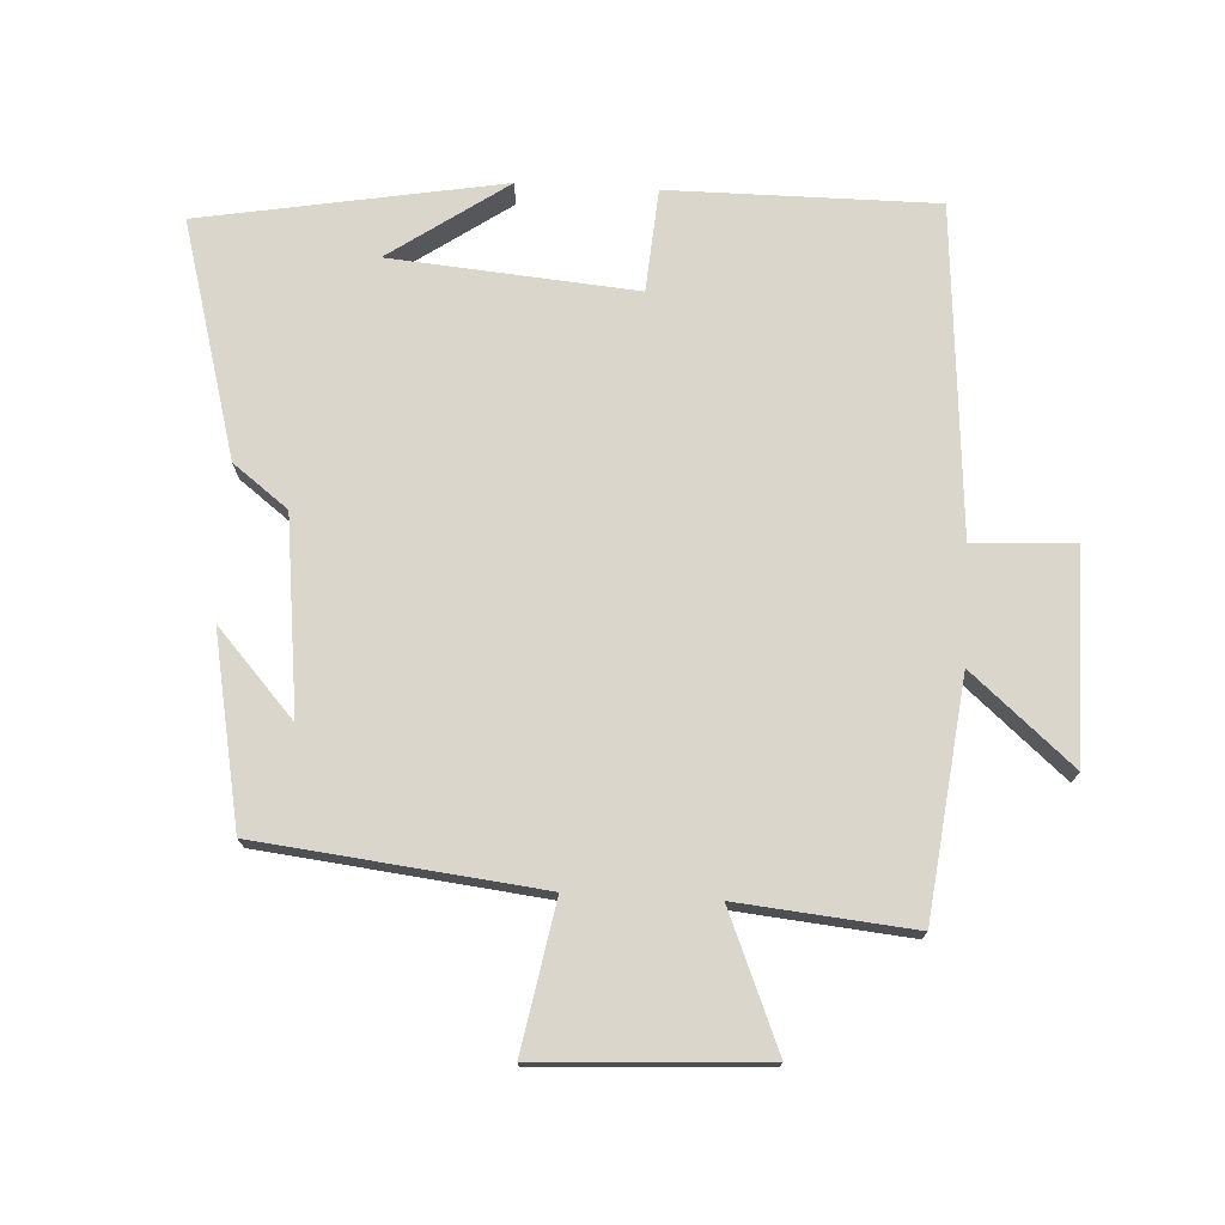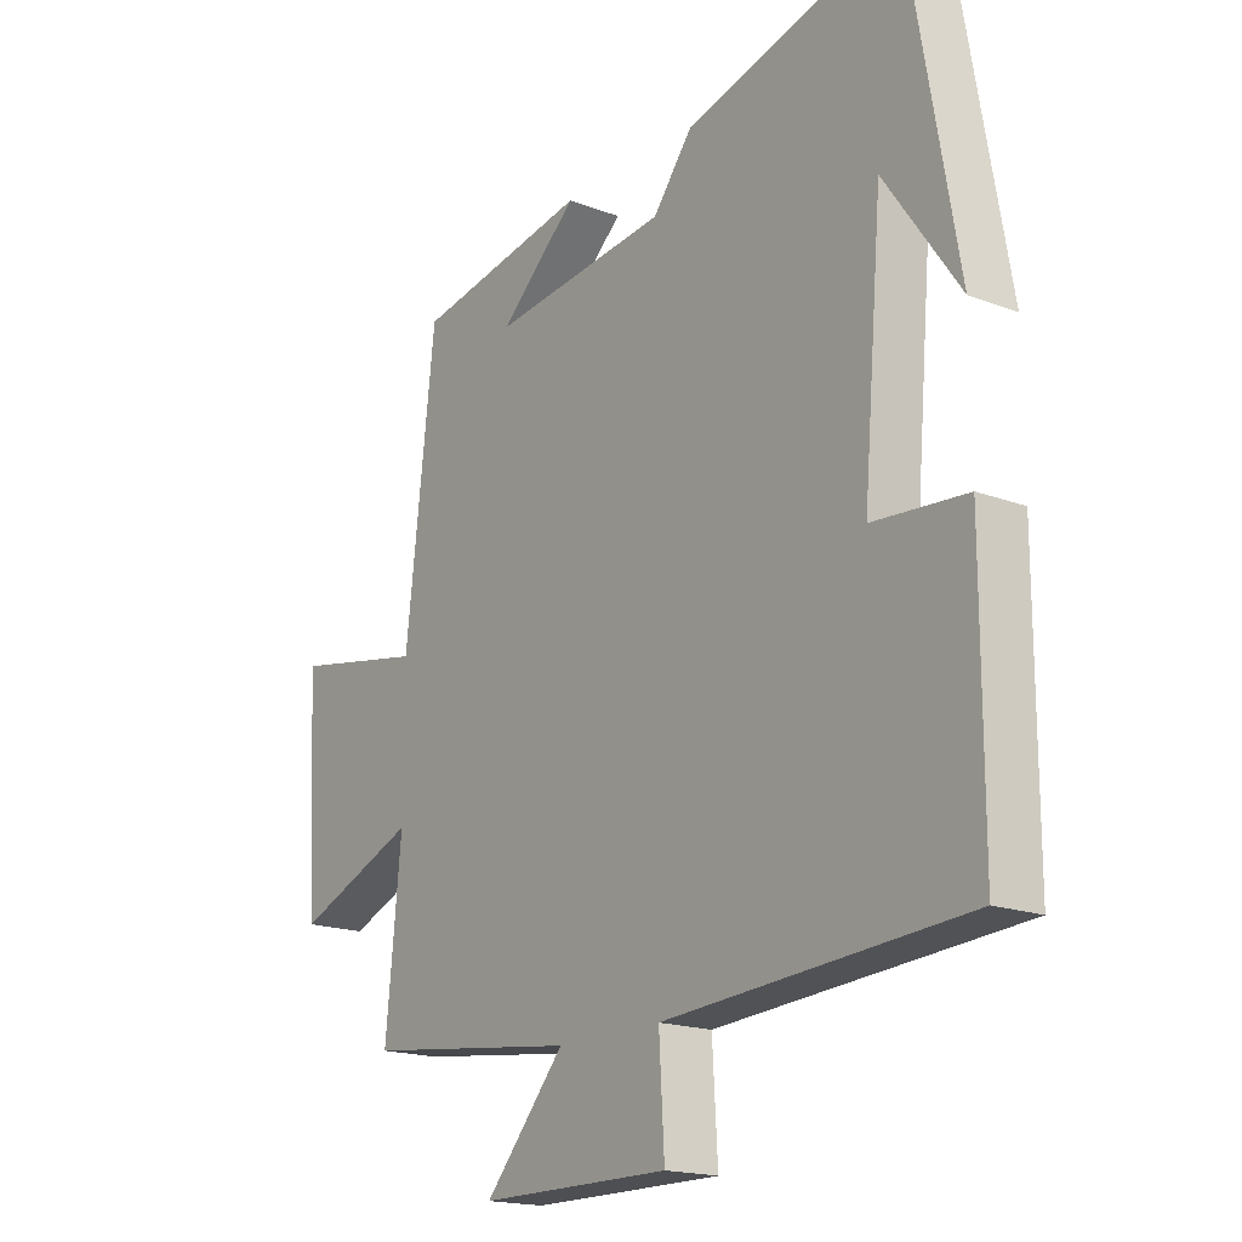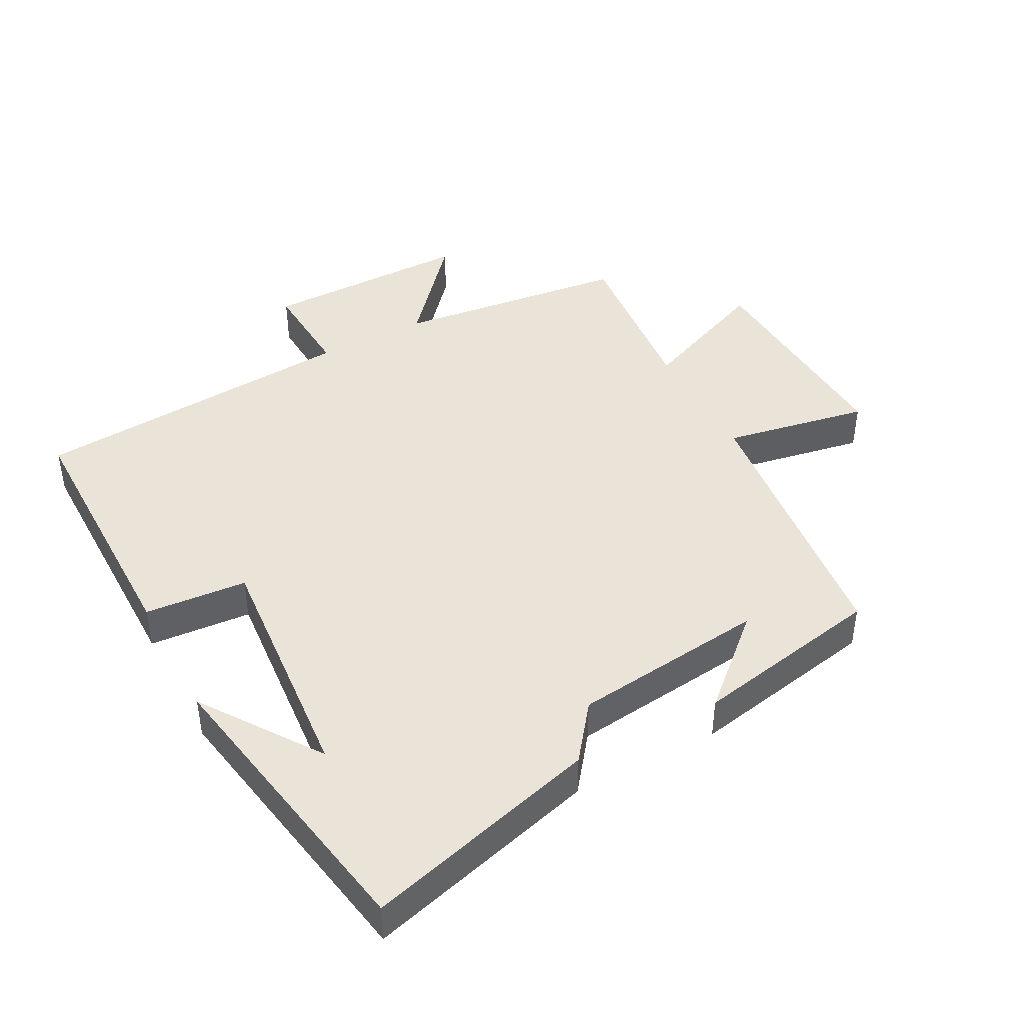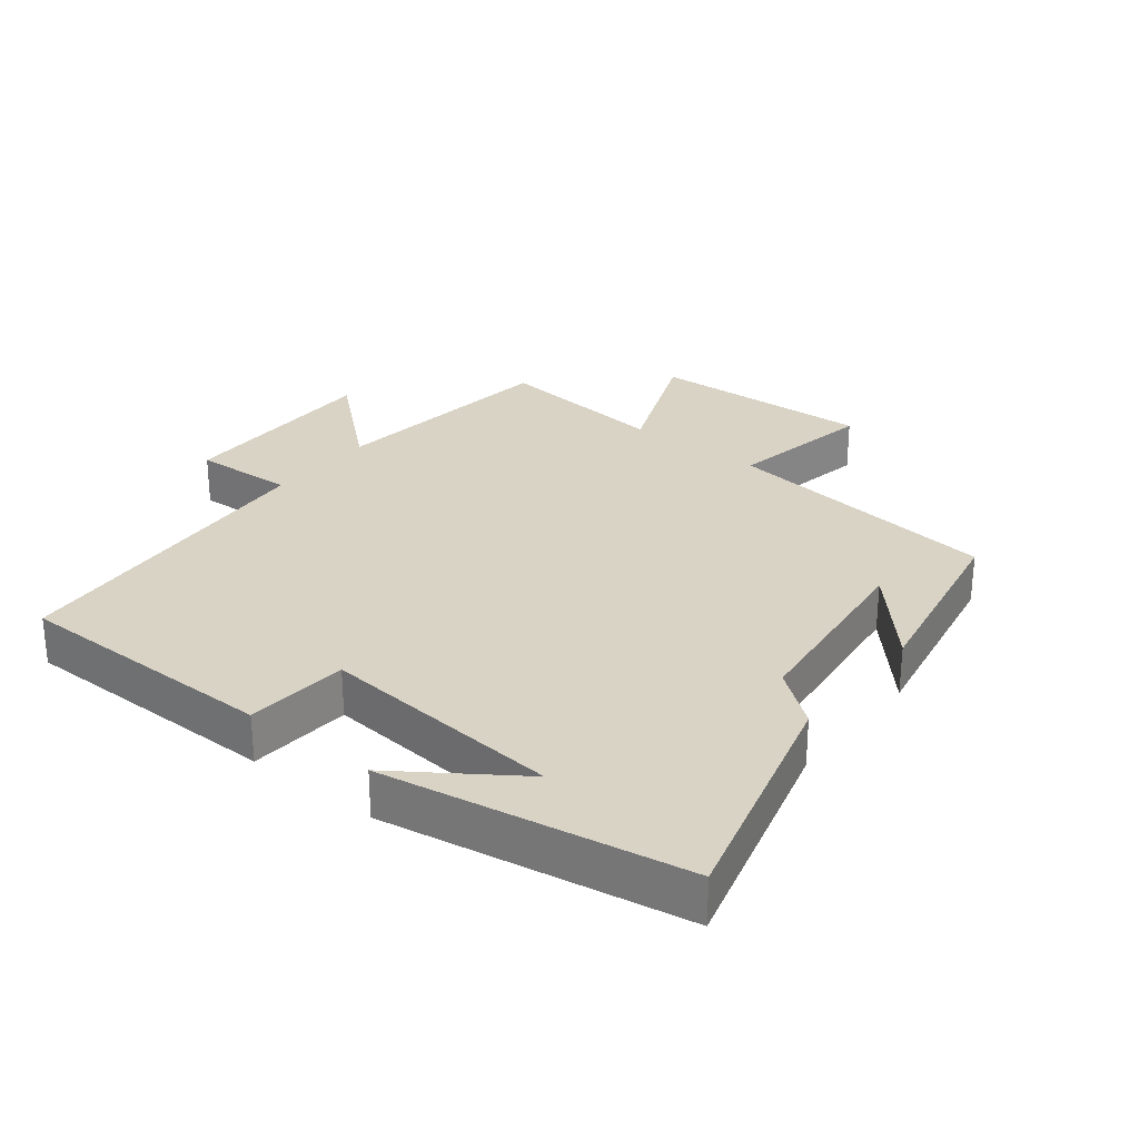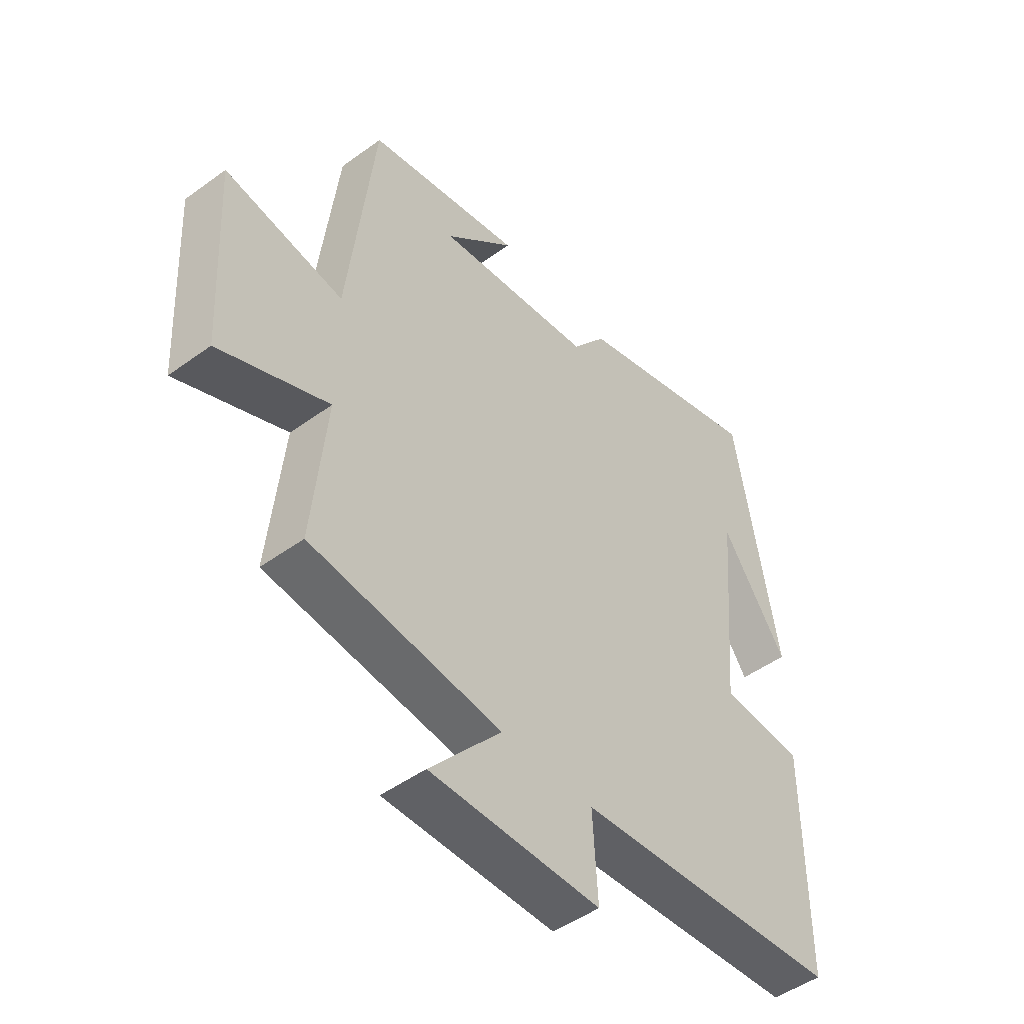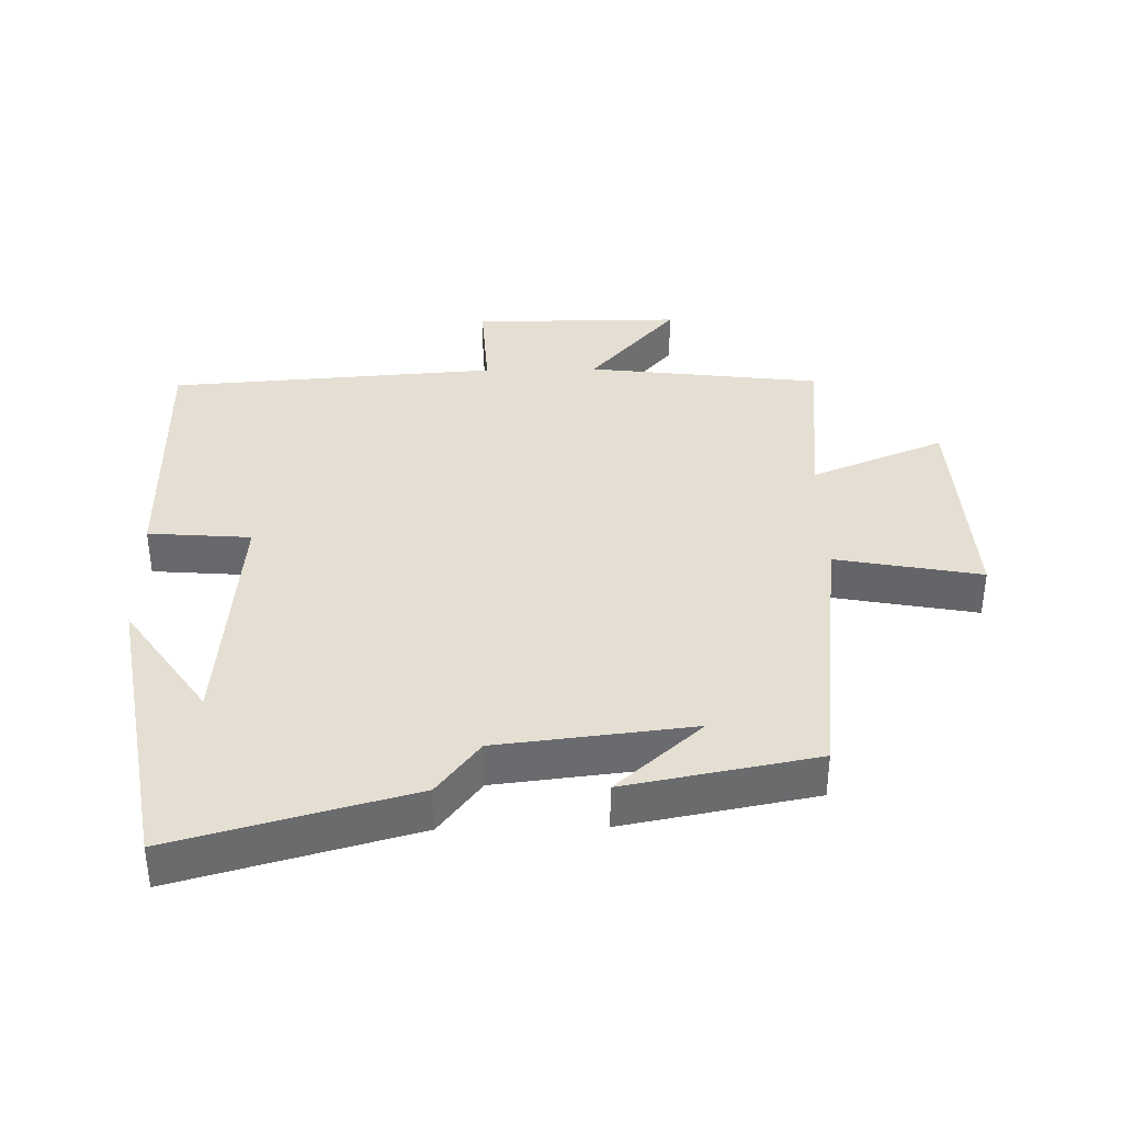
<metadata>
{"format":"obj","ext":"obj","renderer":"f3d","projection":"perspective","resolution":1024,"background":"white","views":[{"elev":74.1,"azim":93.0,"up":"+Y"},{"elev":-17.8,"azim":-126.8,"up":"+Z"},{"elev":43.4,"azim":-28.1,"up":"+Y"},{"elev":28.3,"azim":-51.5,"up":"+Y"},{"elev":-48.1,"azim":129.2,"up":"+Z"},{"elev":37.1,"azim":-1.1,"up":"+Y"}]}
</metadata>
<code>
v -0.5 0.07 -0.464
v -0.5 0.07 -0.061
v -0.345 0.07 -0.049
v -0.377 0.07 0.321
v -0.5 0.07 0.143
v -0.421 0.07 0.598
v -0.065 0.07 0.5
v -0.001 0.07 0.417
v 0.293 0.07 0.383
v 0.163 0.07 0.5
v 0.451 0.07 0.445
v 0.5 0.07 0.021
v 0.72 0.07 0.062
v 0.702 0.07 -0.276
v 0.5 0.07 -0.193
v 0.526 0.07 -0.457
v 0.172 0.07 -0.5
v 0.305 0.07 -0.653
v -0.011 0.07 -0.653
v -0.002 0.07 -0.5
v -0.5 0 -0.464
v -0.5 0 -0.061
v -0.345 0 -0.049
v -0.377 0 0.321
v -0.5 0 0.143
v -0.421 0 0.598
v -0.065 0 0.5
v -0.001 0 0.417
v 0.293 0 0.383
v 0.163 0 0.5
v 0.451 0 0.445
v 0.5 0 0.021
v 0.72 0 0.062
v 0.702 0 -0.276
v 0.5 0 -0.193
v 0.526 0 -0.457
v 0.172 0 -0.5
v 0.305 0 -0.653
v -0.011 0 -0.653
v -0.002 0 -0.5
f 17 18 19 20
f 15 16 17 20
f 15 20 1 2
f 12 13 14 15
f 9 10 11
f 9 11 12 15
f 6 7 8
f 4 5 6
f 4 6 8
f 3 4 8 9
f 15 2 3
f 3 9 15
f 40 39 38 37
f 40 37 36 35
f 22 21 40 35
f 35 34 33 32
f 31 30 29
f 35 32 31 29
f 28 27 26
f 26 25 24
f 28 26 24
f 29 28 24 23
f 23 22 35
f 35 29 23
f 1 21 22 2
f 2 22 23 3
f 3 23 24 4
f 4 24 25 5
f 5 25 26 6
f 6 26 27 7
f 7 27 28 8
f 8 28 29 9
f 9 29 30 10
f 10 30 31 11
f 11 31 32 12
f 12 32 33 13
f 13 33 34 14
f 14 34 35 15
f 15 35 36 16
f 16 36 37 17
f 17 37 38 18
f 18 38 39 19
f 19 39 40 20
f 20 40 21 1

</code>
